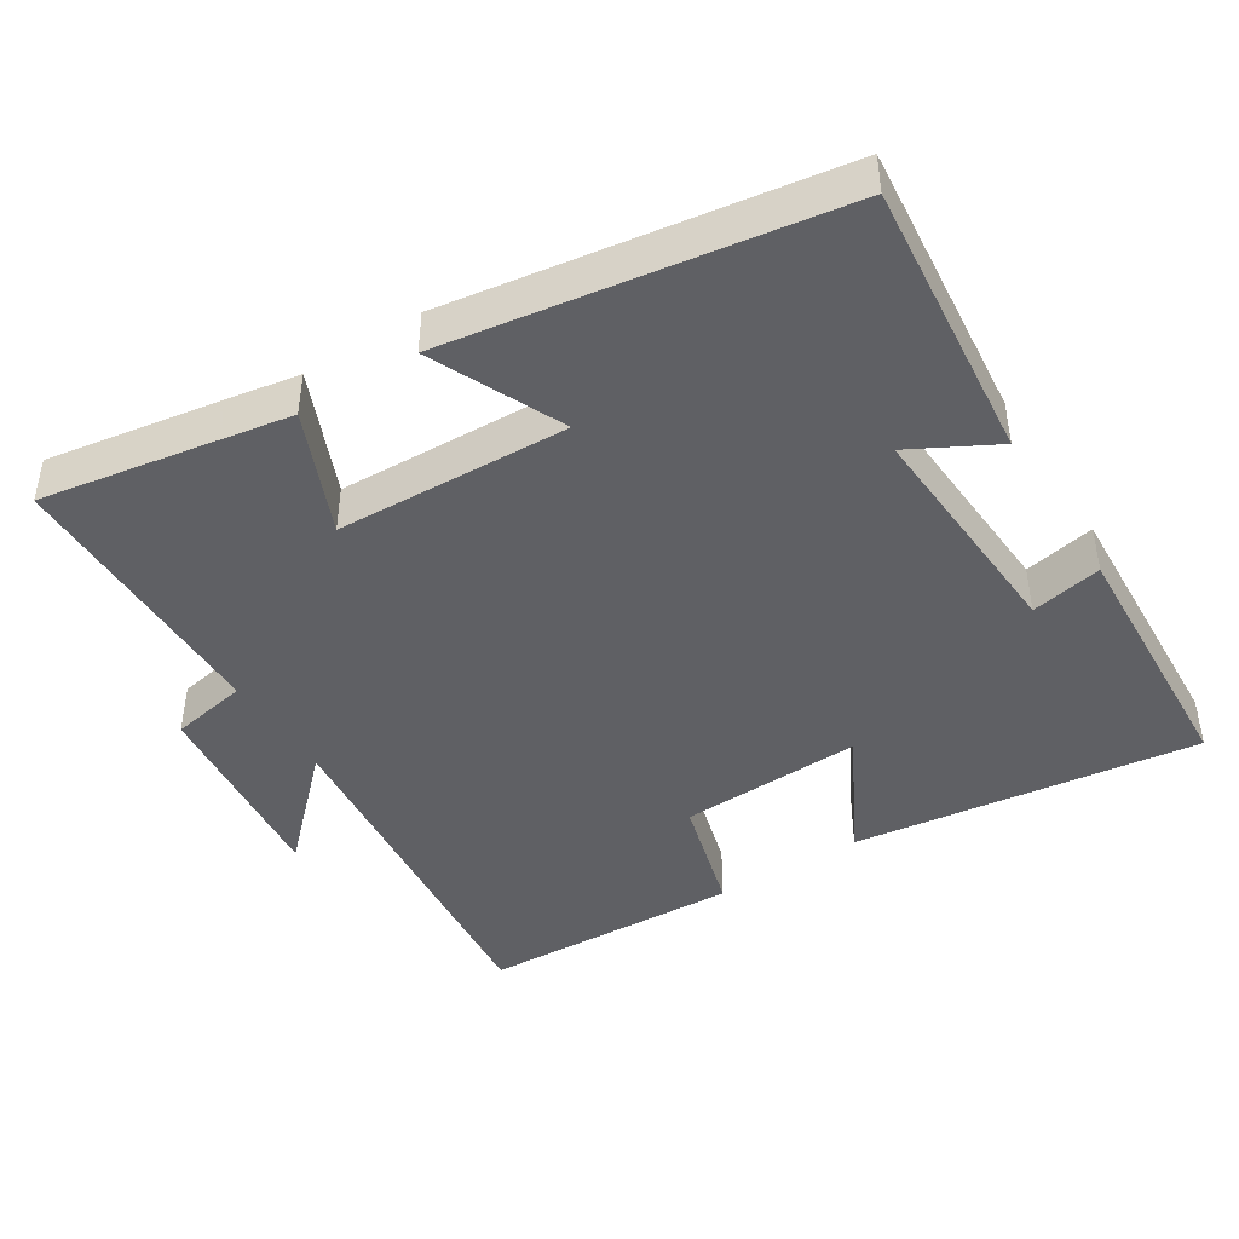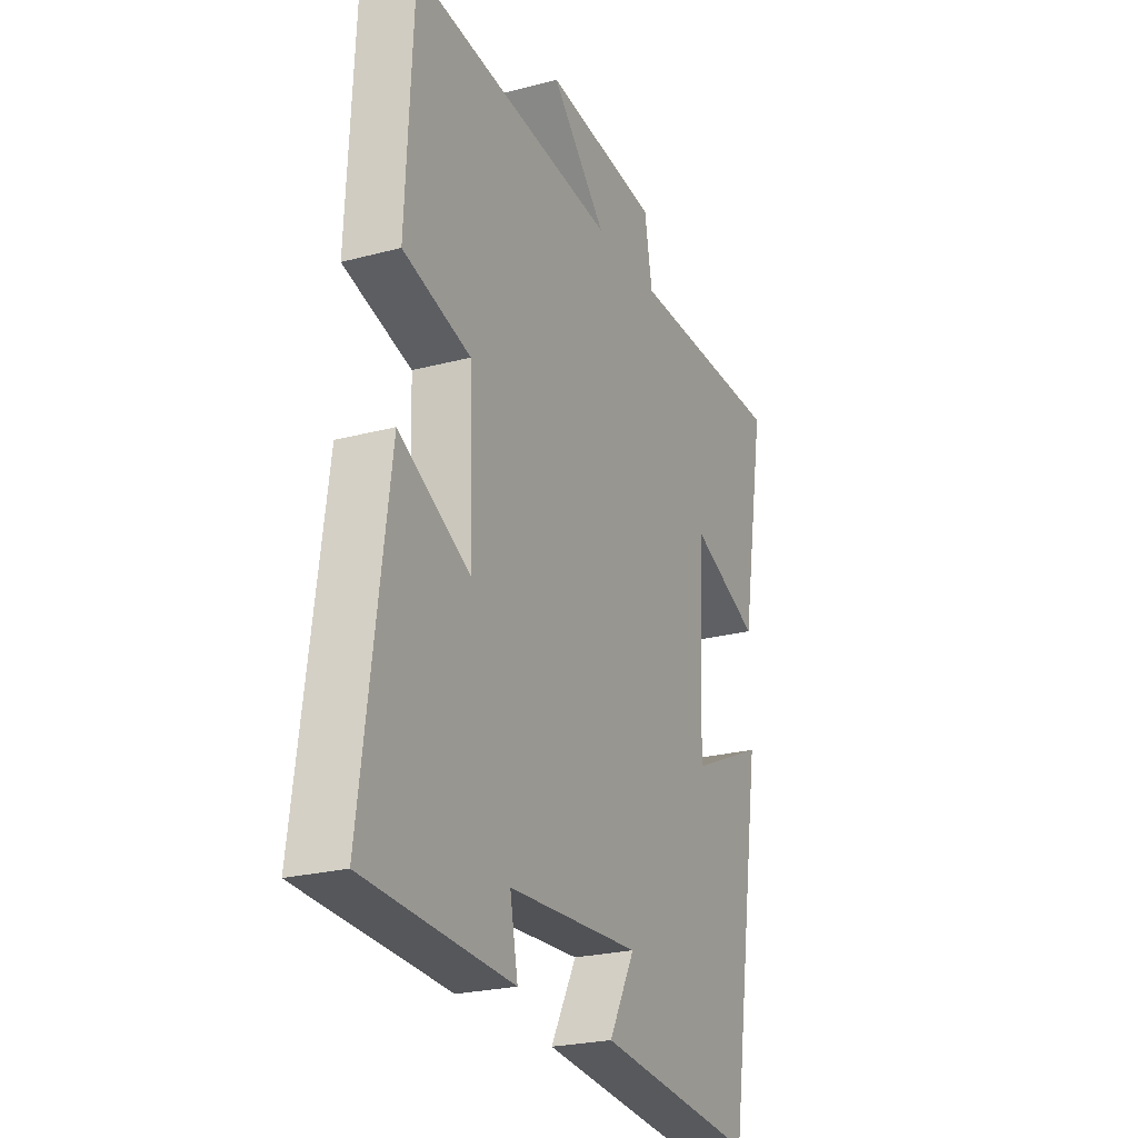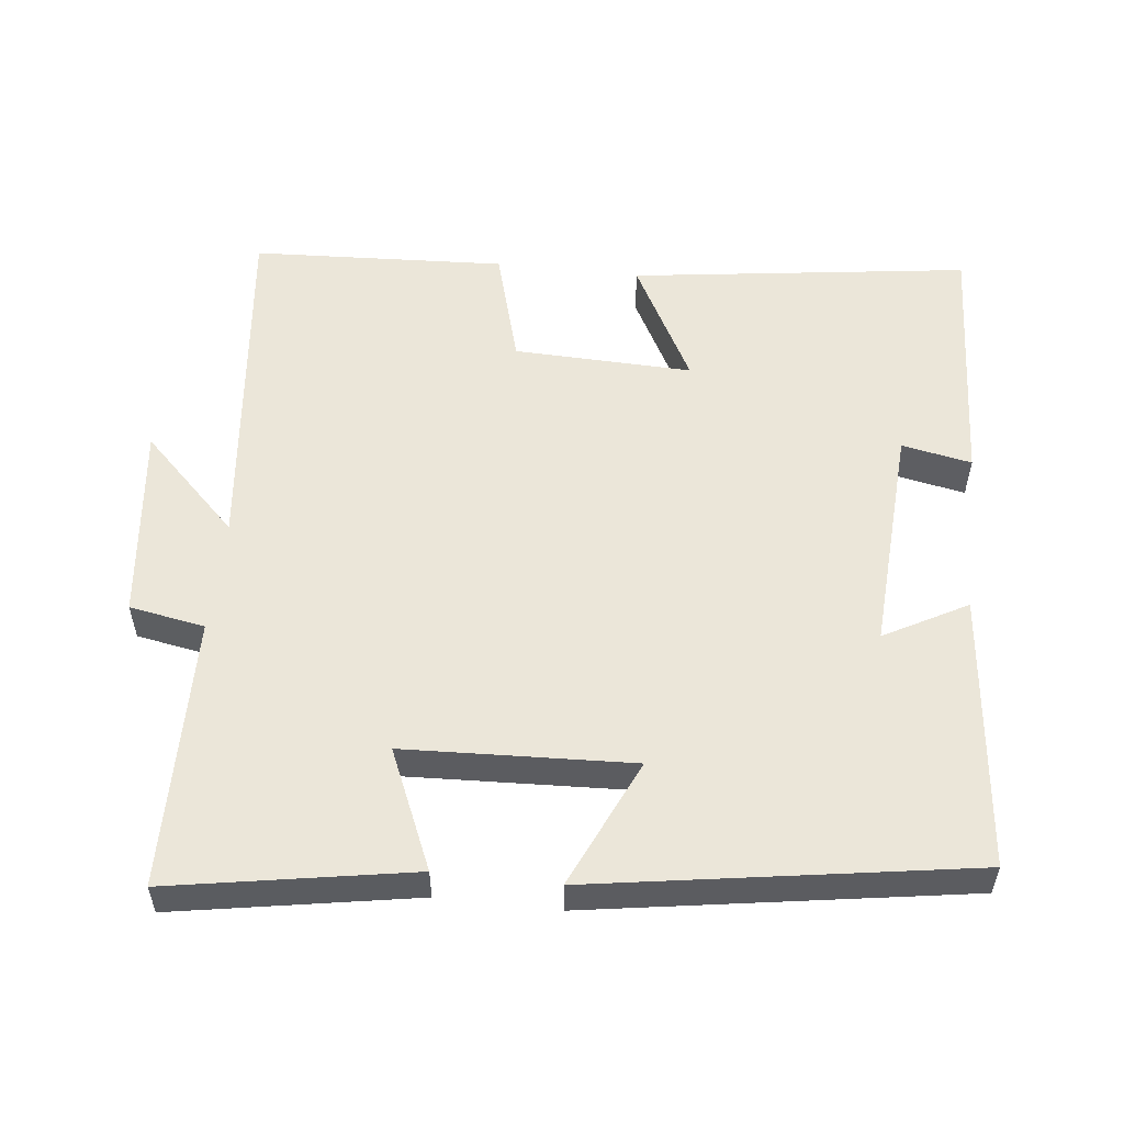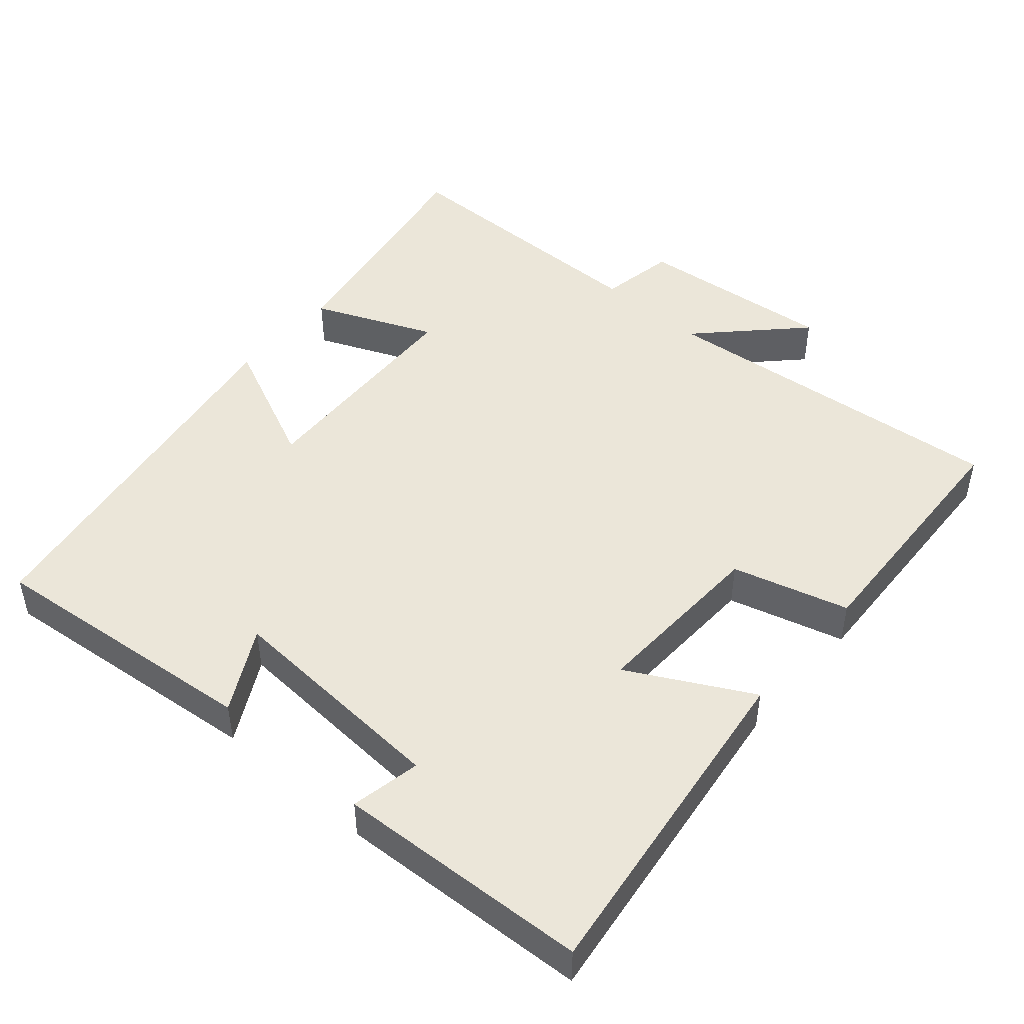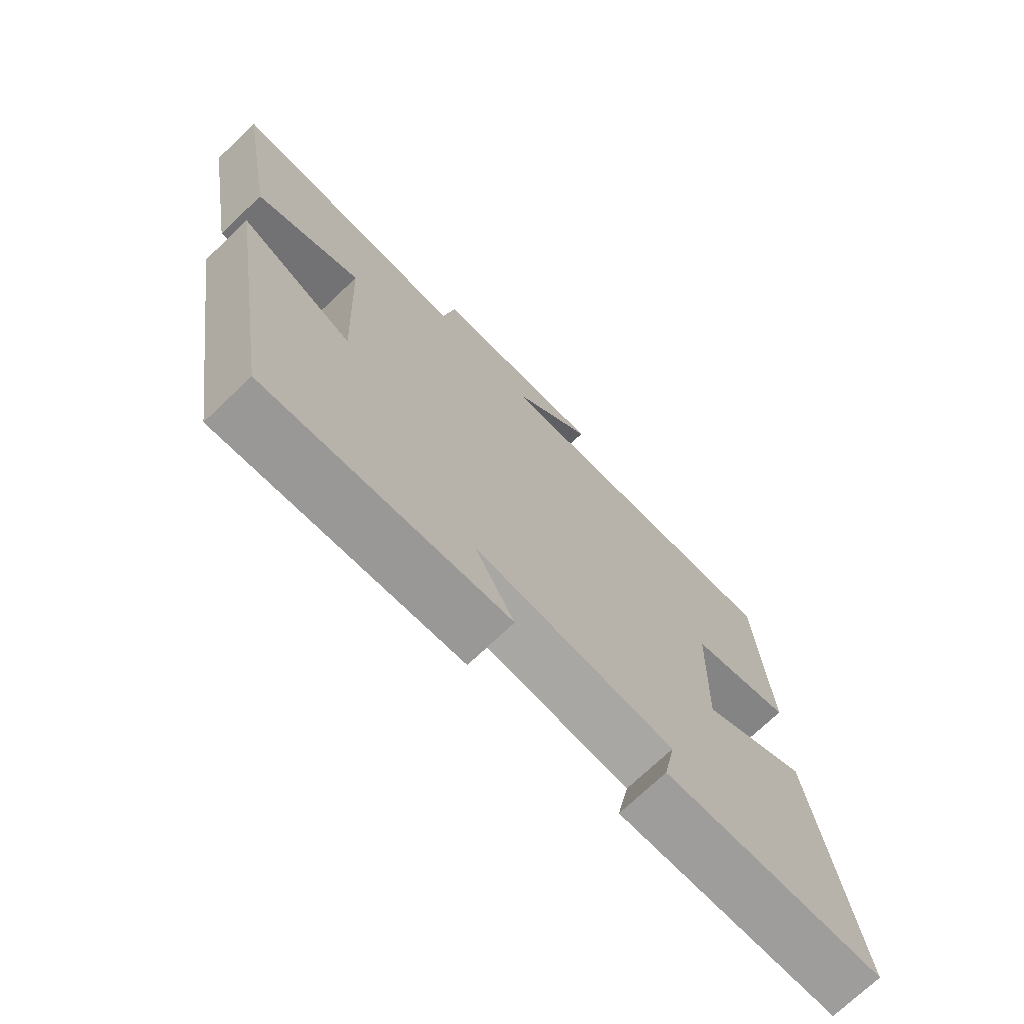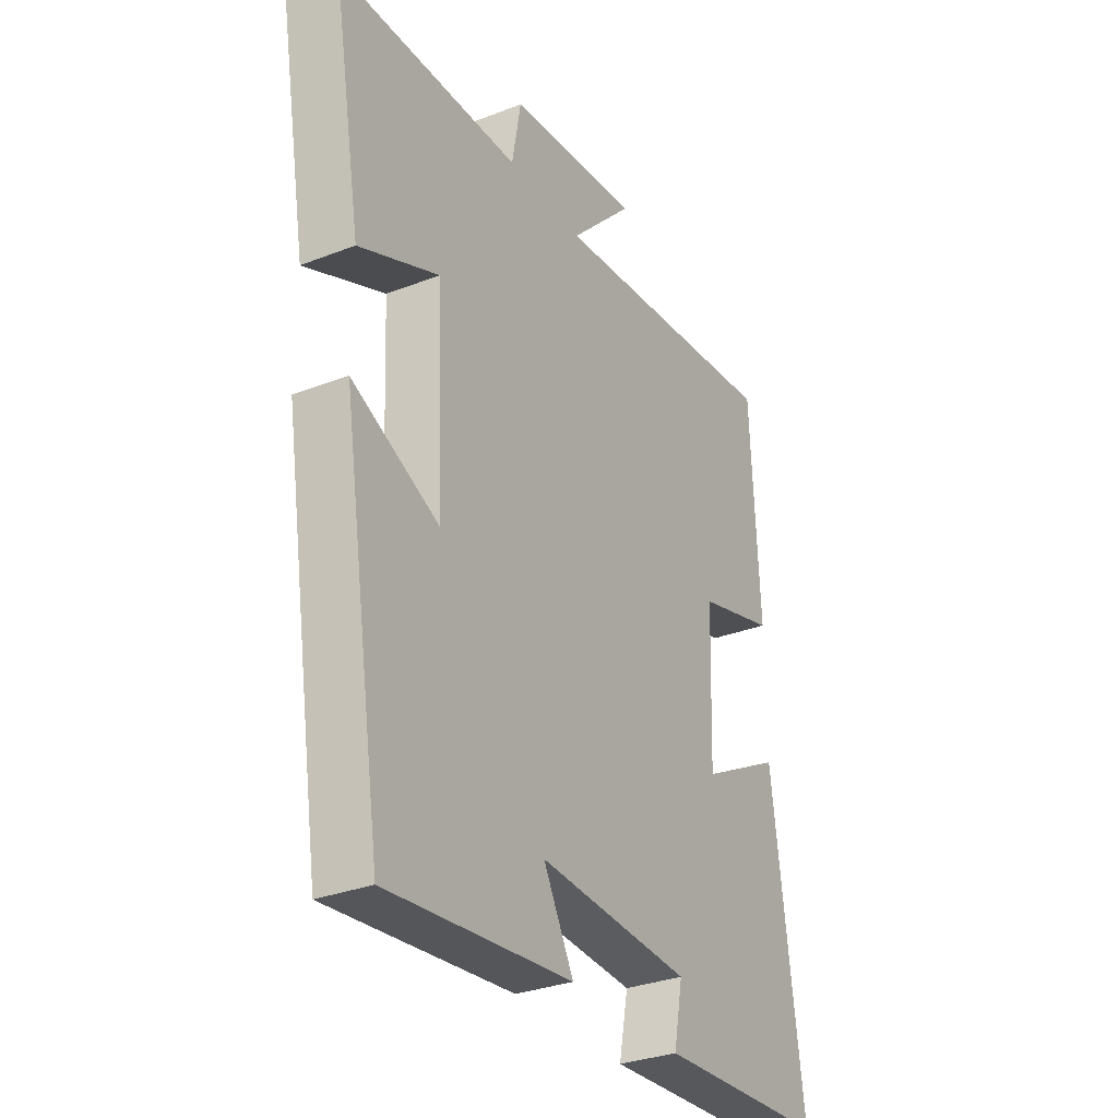
<metadata>
{"format":"obj","ext":"obj","renderer":"f3d","projection":"perspective","resolution":1024,"background":"white","views":[{"elev":-44.2,"azim":122.5,"up":"+Y"},{"elev":-23.9,"azim":-66.0,"up":"+Z"},{"elev":55.1,"azim":96.4,"up":"+Y"},{"elev":47.7,"azim":-138.8,"up":"+Y"},{"elev":-72.7,"azim":133.6,"up":"+Z"},{"elev":-31.2,"azim":119.0,"up":"+Z"}]}
</metadata>
<code>
v -0.564 0.07 -0.48
v -0.5 0.07 -0.007
v -0.329 0.07 -0.099
v -0.337 0.07 0.151
v -0.5 0.07 0.197
v -0.482 0.07 0.552
v 0.015 0.07 0.5
v -0.118 0.07 0.636
v 0.158 0.07 0.606
v 0.177 0.07 0.5
v 0.559 0.07 0.494
v 0.5 0.07 0.155
v 0.333 0.07 0.227
v 0.319 0.07 -0.093
v 0.5 0.07 -0.011
v 0.416 0.07 -0.541
v 0.03 0.07 -0.5
v 0.093 0.07 -0.384
v -0.227 0.07 -0.402
v -0.208 0.07 -0.5
v -0.564 0 -0.48
v -0.5 0 -0.007
v -0.329 0 -0.099
v -0.337 0 0.151
v -0.5 0 0.197
v -0.482 0 0.552
v 0.015 0 0.5
v -0.118 0 0.636
v 0.158 0 0.606
v 0.177 0 0.5
v 0.559 0 0.494
v 0.5 0 0.155
v 0.333 0 0.227
v 0.319 0 -0.093
v 0.5 0 -0.011
v 0.416 0 -0.541
v 0.03 0 -0.5
v 0.093 0 -0.384
v -0.227 0 -0.402
v -0.208 0 -0.5
f 1 2 3
f 20 1 3
f 19 20 3
f 18 19 3 4
f 16 17 18
f 15 16 18
f 14 15 18
f 13 14 18 4
f 10 11 12 13
f 10 13 4 5
f 7 8 9 10
f 7 10 5
f 5 6 7
f 23 22 21
f 23 21 40
f 23 40 39
f 24 23 39 38
f 38 37 36
f 38 36 35
f 38 35 34
f 24 38 34 33
f 33 32 31 30
f 25 24 33 30
f 30 29 28 27
f 25 30 27
f 27 26 25
f 1 21 22 2
f 2 22 23 3
f 3 23 24 4
f 4 24 25 5
f 5 25 26 6
f 6 26 27 7
f 7 27 28 8
f 8 28 29 9
f 9 29 30 10
f 10 30 31 11
f 11 31 32 12
f 12 32 33 13
f 13 33 34 14
f 14 34 35 15
f 15 35 36 16
f 16 36 37 17
f 17 37 38 18
f 18 38 39 19
f 19 39 40 20
f 20 40 21 1

</code>
